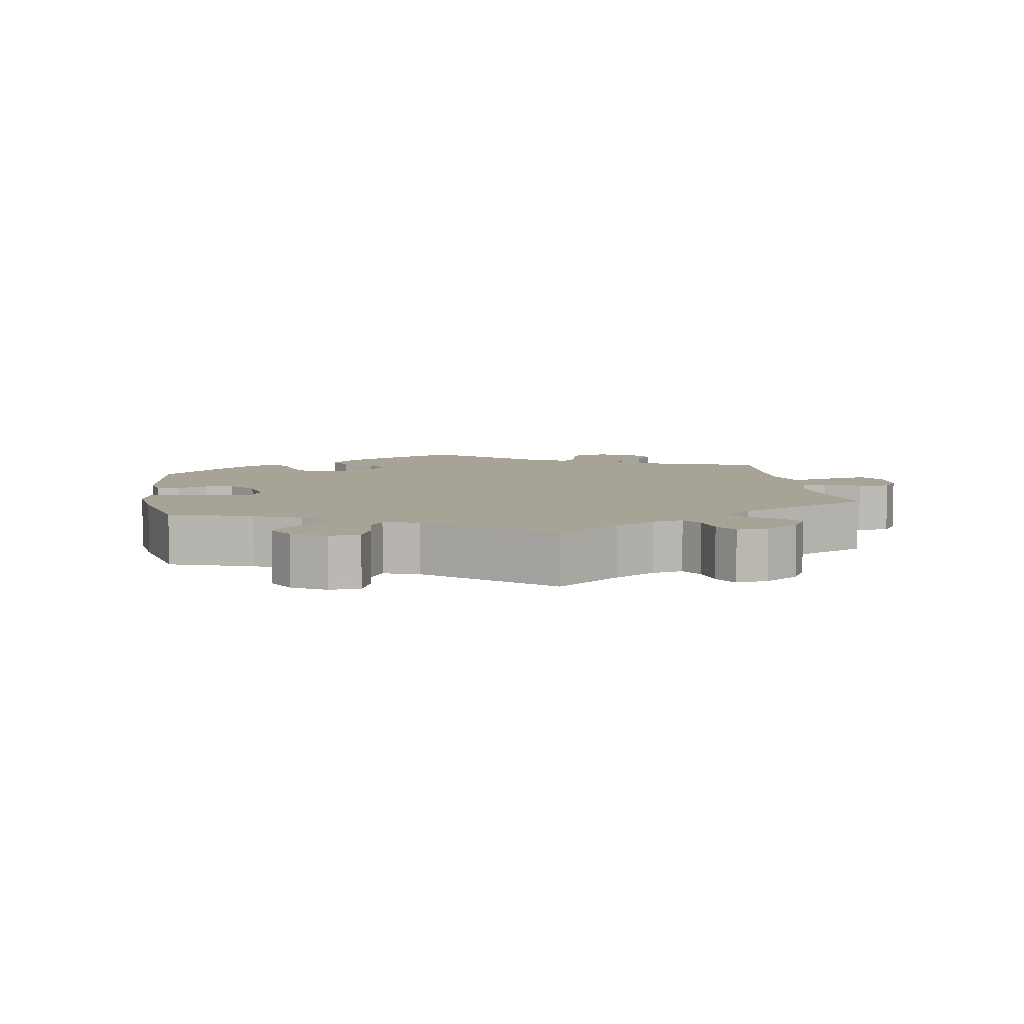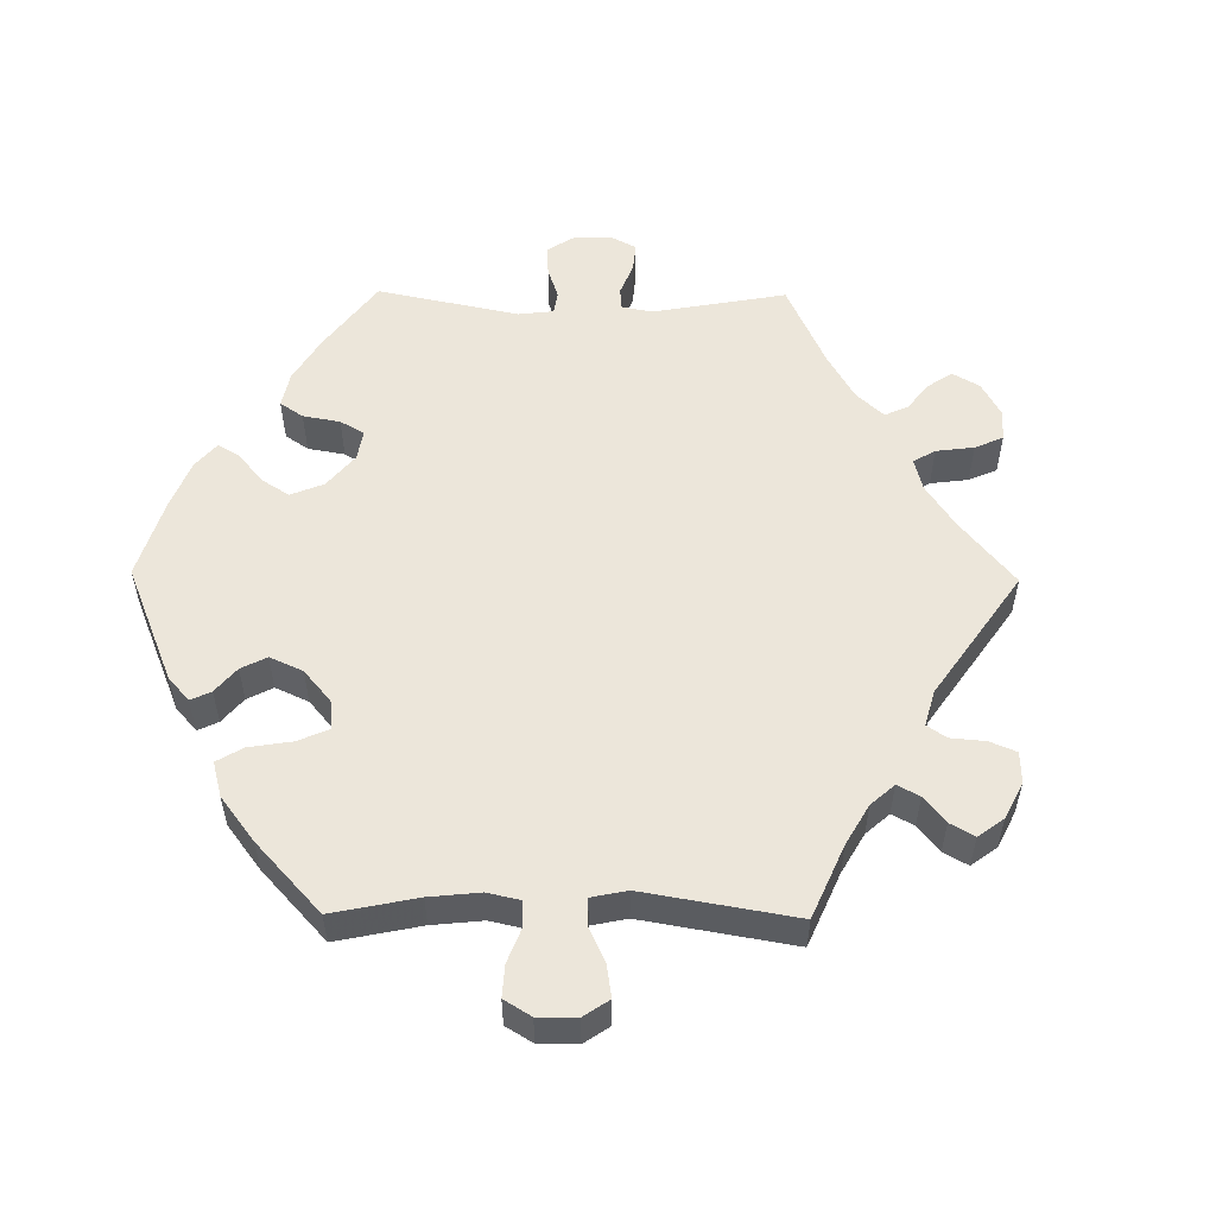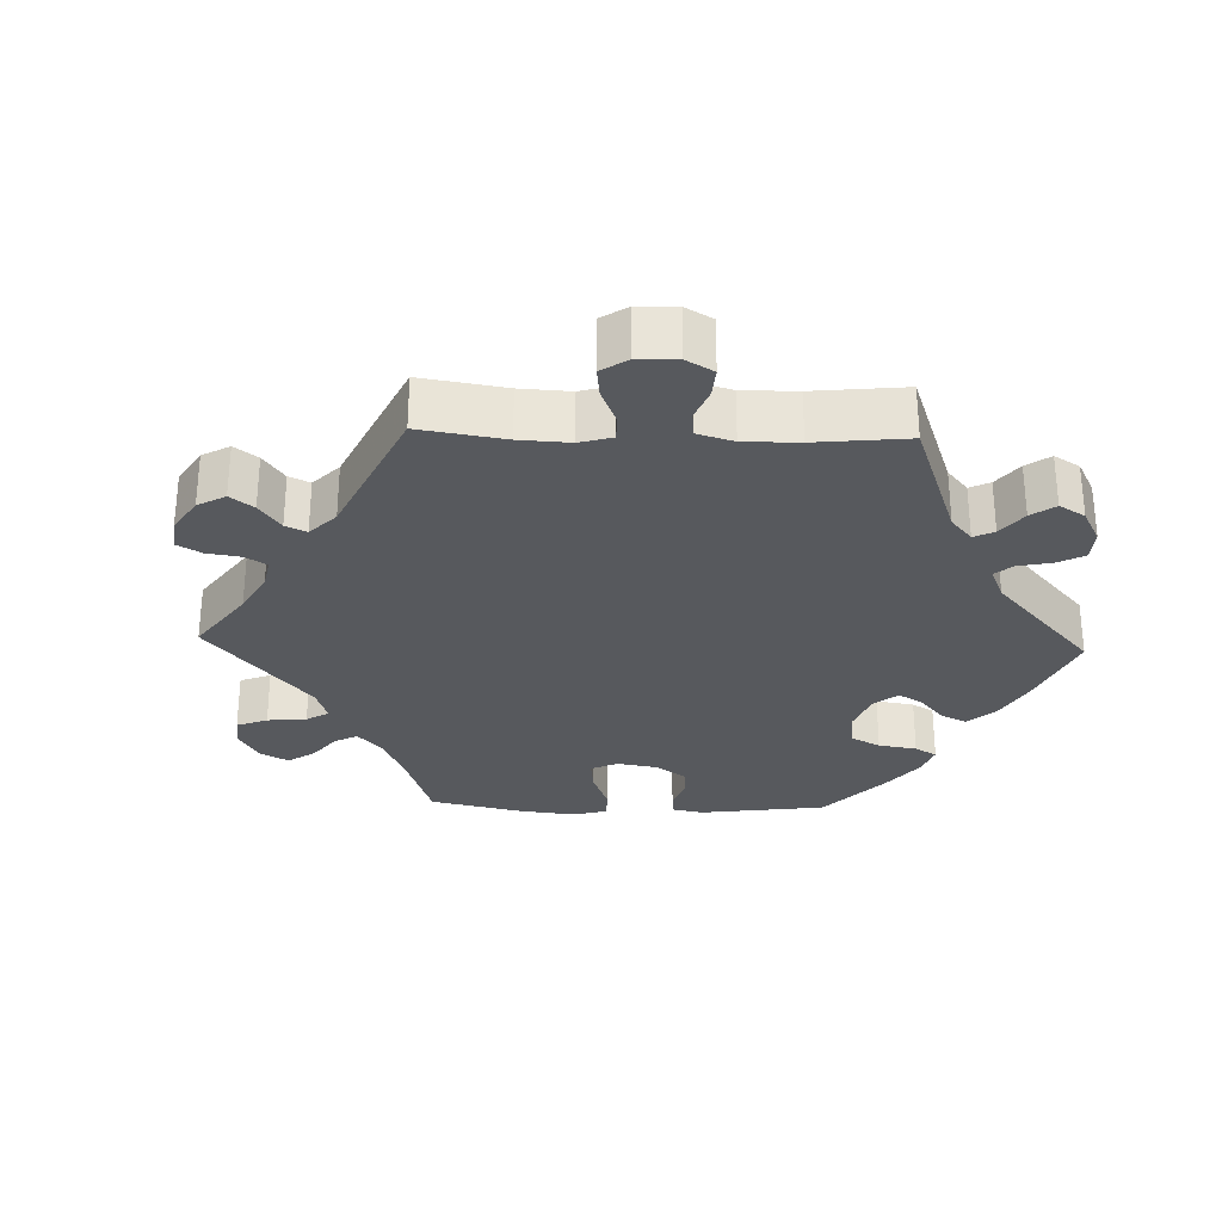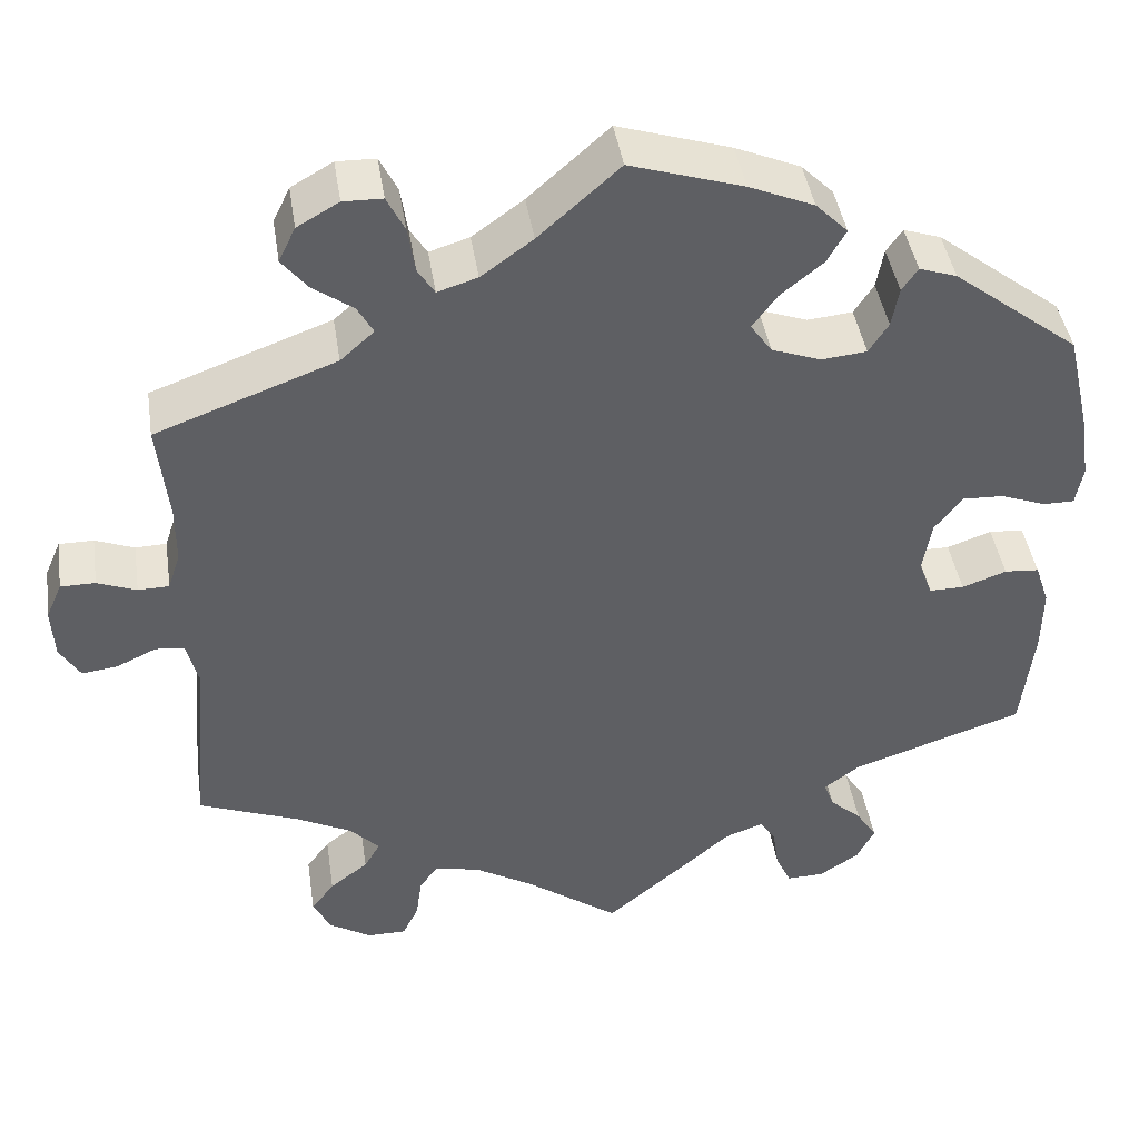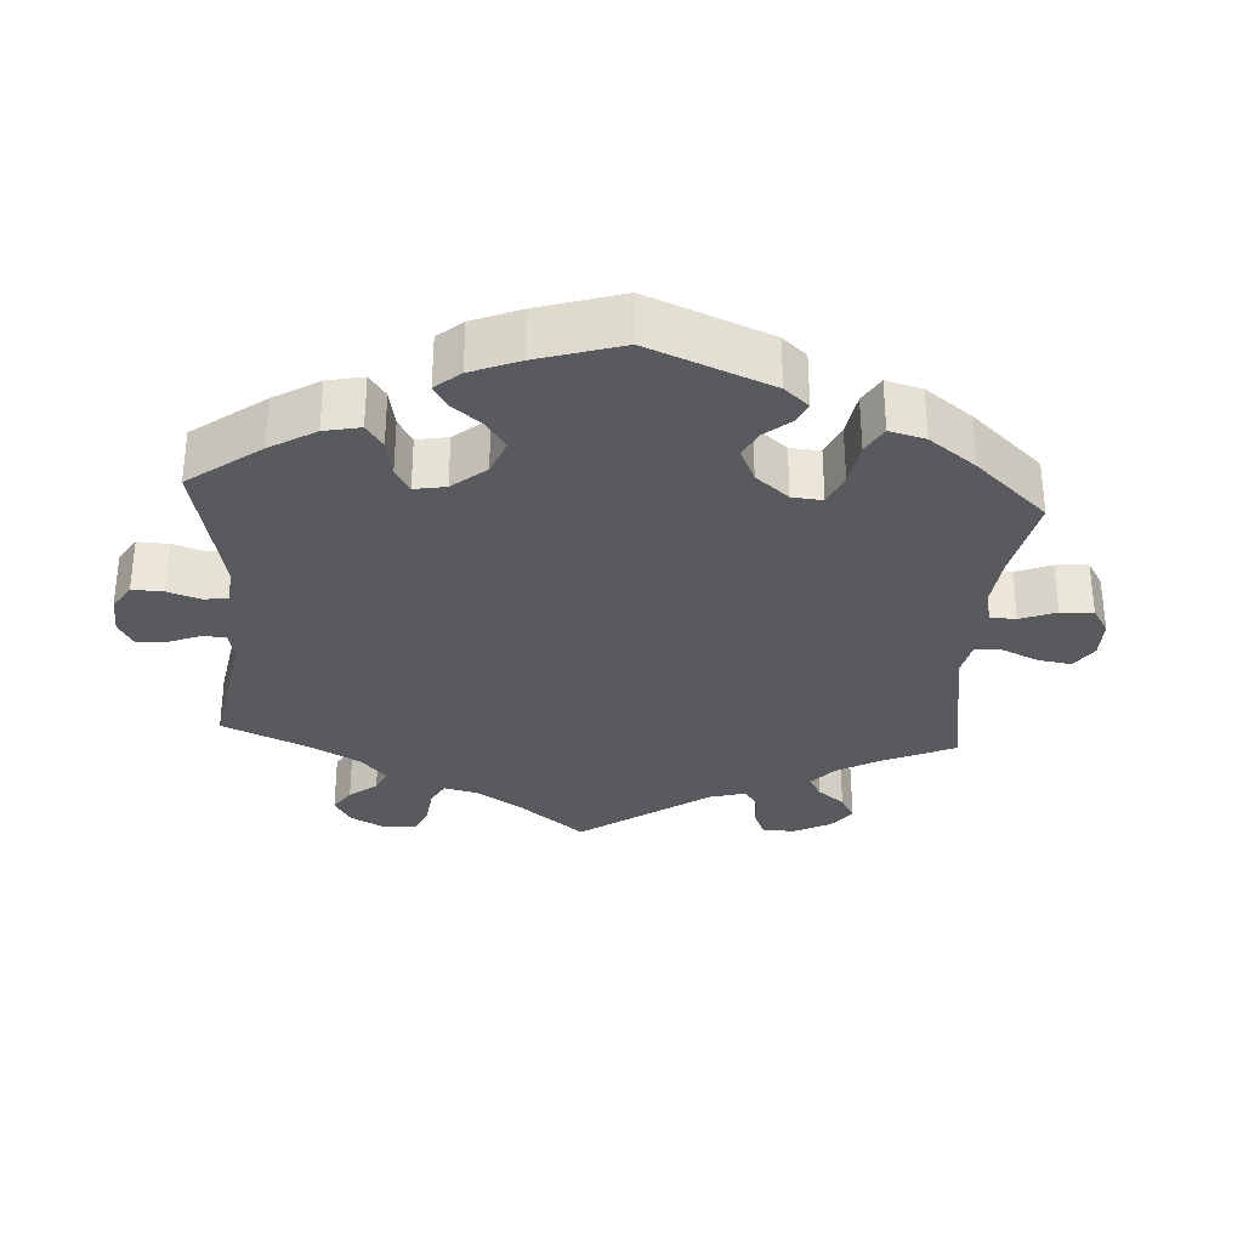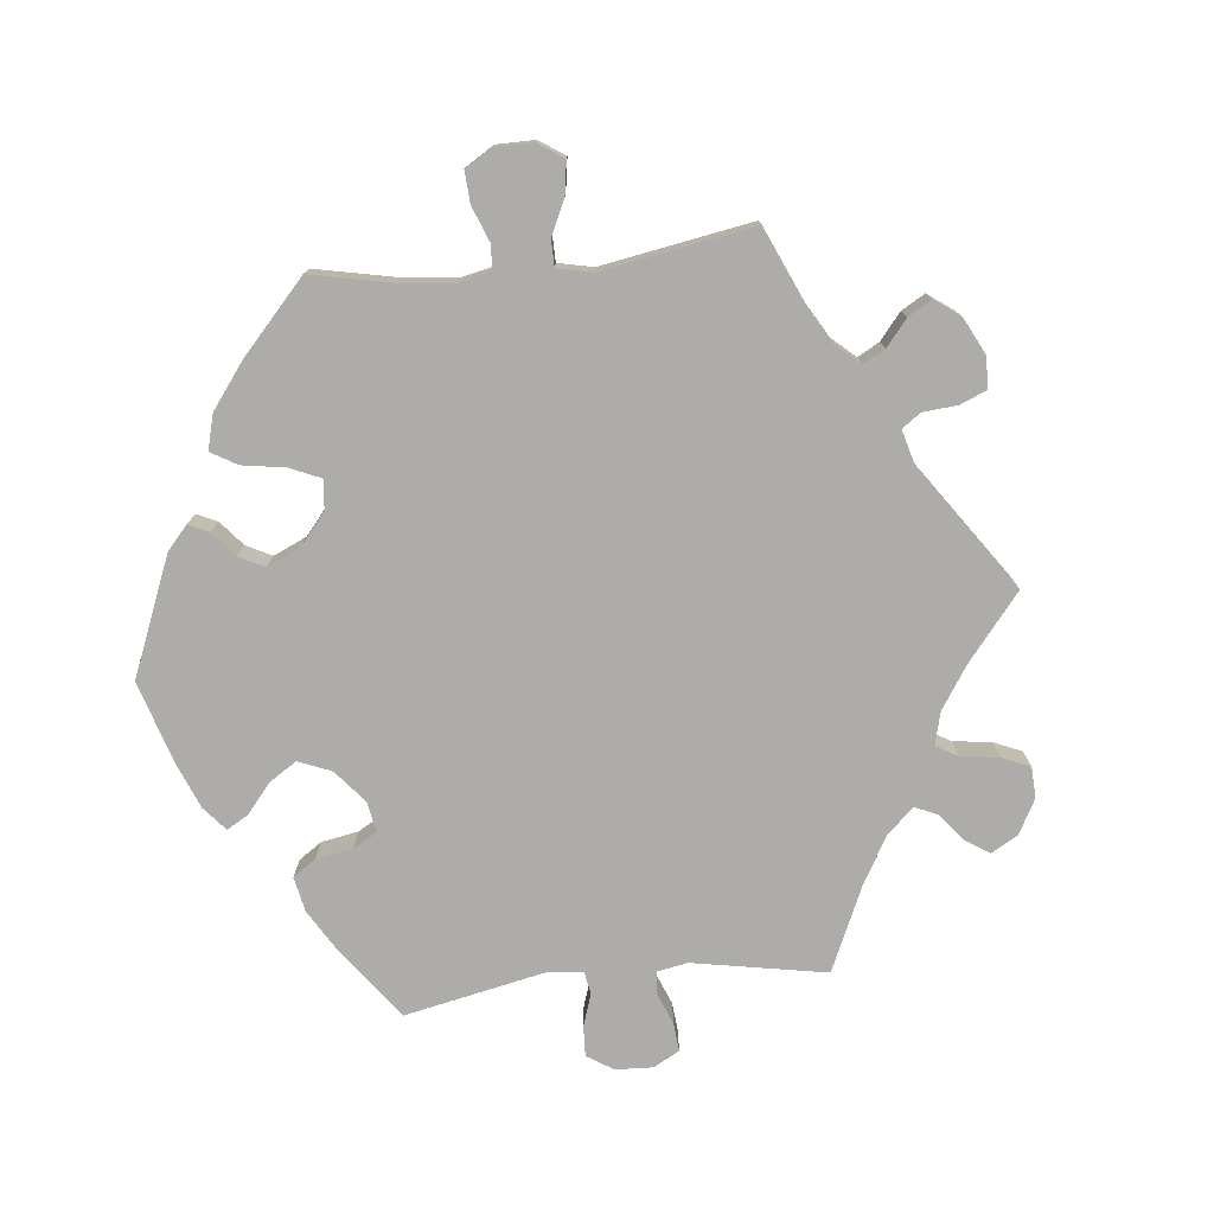
<metadata>
{"format":"obj","ext":"obj","renderer":"f3d","projection":"perspective","resolution":1024,"background":"white","views":[{"elev":6.7,"azim":50.6,"up":"+Y"},{"elev":54.3,"azim":30.7,"up":"+Y"},{"elev":-29.1,"azim":148.0,"up":"+Y"},{"elev":43.0,"azim":171.3,"up":"+Z"},{"elev":-31.3,"azim":-63.6,"up":"+Y"},{"elev":-76.6,"azim":36.1,"up":"+Y"}]}
</metadata>
<code>
v 0.388 0.07 -0.332
v 0.325 0.07 -0.364
v 0.292 0.07 -0.398
v 0.31 0.07 -0.429
v 0.353 0.07 -0.462
v 0.379 0.07 -0.497
v 0.359 0.07 -0.536
v 0.312 0.07 -0.565
v 0.268 0.07 -0.565
v 0.25 0.07 -0.528
v 0.243 0.07 -0.48
v 0.222 0.07 -0.451
v 0.171 0.07 -0.463
v 0.105 0.07 -0.502
v 0 0.07 -0.578
v -0.146 0.07 -0.454
v -0.188 0.07 -0.439
v -0.206 0.07 -0.465
v -0.213 0.07 -0.513
v -0.23 0.07 -0.55
v -0.272 0.07 -0.549
v -0.317 0.07 -0.52
v -0.337 0.07 -0.481
v -0.314 0.07 -0.445
v -0.278 0.07 -0.413
v -0.267 0.07 -0.383
v -0.307 0.07 -0.353
v -0.501 0.07 -0.289
v -0.515 0.07 -0.167
v -0.516 0.07 -0.094
v -0.5 0.07 -0.046
v -0.461 0.07 -0.043
v -0.411 0.07 -0.061
v -0.372 0.07 -0.061
v -0.357 0.07 -0.02
v -0.367 0.07 0.039
v -0.398 0.07 0.079
v -0.444 0.07 0.077
v -0.495 0.07 0.058
v -0.53 0.07 0.058
v -0.538 0.07 0.102
v -0.528 0.07 0.172
v -0.501 0.07 0.289
v -0.359 0.07 0.399
v -0.317 0.07 0.413
v -0.299 0.07 0.387
v -0.291 0.07 0.342
v -0.269 0.07 0.308
v -0.218 0.07 0.303
v -0.163 0.07 0.323
v -0.139 0.07 0.357
v -0.167 0.07 0.395
v -0.215 0.07 0.434
v -0.236 0.07 0.471
v -0.2 0.07 0.507
v -0.127 0.07 0.538
v 0 0.07 0.578
v 0.091 0.07 0.497
v 0.149 0.07 0.455
v 0.194 0.07 0.441
v 0.213 0.07 0.471
v 0.221 0.07 0.523
v 0.241 0.07 0.563
v 0.285 0.07 0.564
v 0.332 0.07 0.537
v 0.351 0.07 0.498
v 0.322 0.07 0.462
v 0.277 0.07 0.43
v 0.259 0.07 0.398
v 0.297 0.07 0.364
v 0.5 0.07 0.289
v 0.488 0.07 0.178
v 0.488 0.07 0.113
v 0.502 0.07 0.071
v 0.537 0.07 0.07
v 0.581 0.07 0.087
v 0.62 0.07 0.087
v 0.638 0.07 0.046
v 0.635 0.07 -0.011
v 0.612 0.07 -0.049
v 0.572 0.07 -0.044
v 0.527 0.07 -0.023
v 0.495 0.07 -0.026
v 0.482 0.07 -0.076
v 0.5 0.07 -0.289
v 0.388 0 -0.332
v 0.325 0 -0.364
v 0.292 0 -0.398
v 0.31 0 -0.429
v 0.353 0 -0.462
v 0.379 0 -0.497
v 0.359 0 -0.536
v 0.312 0 -0.565
v 0.268 0 -0.565
v 0.25 0 -0.528
v 0.243 0 -0.48
v 0.222 0 -0.451
v 0.171 0 -0.463
v 0.105 0 -0.502
v 0 0 -0.578
v -0.146 0 -0.454
v -0.188 0 -0.439
v -0.206 0 -0.465
v -0.213 0 -0.513
v -0.23 0 -0.55
v -0.272 0 -0.549
v -0.317 0 -0.52
v -0.337 0 -0.481
v -0.314 0 -0.445
v -0.278 0 -0.413
v -0.267 0 -0.383
v -0.307 0 -0.353
v -0.501 0 -0.289
v -0.515 0 -0.167
v -0.516 0 -0.094
v -0.5 0 -0.046
v -0.461 0 -0.043
v -0.411 0 -0.061
v -0.372 0 -0.061
v -0.357 0 -0.02
v -0.367 0 0.039
v -0.398 0 0.079
v -0.444 0 0.077
v -0.495 0 0.058
v -0.53 0 0.058
v -0.538 0 0.102
v -0.528 0 0.172
v -0.501 0 0.289
v -0.359 0 0.399
v -0.317 0 0.413
v -0.299 0 0.387
v -0.291 0 0.342
v -0.269 0 0.308
v -0.218 0 0.303
v -0.163 0 0.323
v -0.139 0 0.357
v -0.167 0 0.395
v -0.215 0 0.434
v -0.236 0 0.471
v -0.2 0 0.507
v -0.127 0 0.538
v 0 0 0.578
v 0.091 0 0.497
v 0.149 0 0.455
v 0.194 0 0.441
v 0.213 0 0.471
v 0.221 0 0.523
v 0.241 0 0.563
v 0.285 0 0.564
v 0.332 0 0.537
v 0.351 0 0.498
v 0.322 0 0.462
v 0.277 0 0.43
v 0.259 0 0.398
v 0.297 0 0.364
v 0.5 0 0.289
v 0.488 0 0.178
v 0.488 0 0.113
v 0.502 0 0.071
v 0.537 0 0.07
v 0.581 0 0.087
v 0.62 0 0.087
v 0.638 0 0.046
v 0.635 0 -0.011
v 0.612 0 -0.049
v 0.572 0 -0.044
v 0.527 0 -0.023
v 0.495 0 -0.026
v 0.482 0 -0.076
v 0.5 0 -0.289
f 84 85 1
f 83 84 1 2
f 79 80 81 82
f 79 82 83
f 78 79 83
f 75 76 77 78
f 74 75 78 83
f 73 74 83 2
f 70 71 72
f 69 70 72 73
f 65 66 67 68
f 65 68 69
f 64 65 69
f 61 62 63 64
f 60 61 64 69
f 59 60 69 73
f 55 56 57 58
f 52 53 54 55
f 51 52 55 58
f 50 51 58 59
f 44 45 46 47
f 44 47 48
f 43 44 48
f 42 43 48 49
f 38 39 40 41
f 37 38 41 42
f 30 31 32 33
f 30 33 34
f 27 28 29 30
f 26 27 30 34
f 22 23 24 25
f 22 25 26
f 21 22 26
f 18 19 20 21
f 17 18 21 26
f 16 17 26 34
f 14 15 16 34
f 8 9 10 11
f 8 11 12
f 7 8 12
f 4 5 6 7
f 3 4 7 12
f 2 3 12 13
f 50 59 73 2
f 37 42 49 50
f 36 37 50 2
f 35 36 2 13
f 13 14 34 35
f 86 170 169
f 87 86 169 168
f 167 166 165 164
f 168 167 164
f 168 164 163
f 163 162 161 160
f 168 163 160 159
f 87 168 159 158
f 157 156 155
f 158 157 155 154
f 153 152 151 150
f 154 153 150
f 154 150 149
f 149 148 147 146
f 154 149 146 145
f 158 154 145 144
f 143 142 141 140
f 140 139 138 137
f 143 140 137 136
f 144 143 136 135
f 132 131 130 129
f 133 132 129
f 133 129 128
f 134 133 128 127
f 126 125 124 123
f 127 126 123 122
f 118 117 116 115
f 119 118 115
f 115 114 113 112
f 119 115 112 111
f 110 109 108 107
f 111 110 107
f 111 107 106
f 106 105 104 103
f 111 106 103 102
f 119 111 102 101
f 119 101 100 99
f 96 95 94 93
f 97 96 93
f 97 93 92
f 92 91 90 89
f 97 92 89 88
f 98 97 88 87
f 87 158 144 135
f 135 134 127 122
f 87 135 122 121
f 98 87 121 120
f 120 119 99 98
f 1 86 87 2
f 2 87 88 3
f 3 88 89 4
f 4 89 90 5
f 5 90 91 6
f 6 91 92 7
f 7 92 93 8
f 8 93 94 9
f 9 94 95 10
f 10 95 96 11
f 11 96 97 12
f 12 97 98 13
f 13 98 99 14
f 14 99 100 15
f 15 100 101 16
f 16 101 102 17
f 17 102 103 18
f 18 103 104 19
f 19 104 105 20
f 20 105 106 21
f 21 106 107 22
f 22 107 108 23
f 23 108 109 24
f 24 109 110 25
f 25 110 111 26
f 26 111 112 27
f 27 112 113 28
f 28 113 114 29
f 29 114 115 30
f 30 115 116 31
f 31 116 117 32
f 32 117 118 33
f 33 118 119 34
f 34 119 120 35
f 35 120 121 36
f 36 121 122 37
f 37 122 123 38
f 38 123 124 39
f 39 124 125 40
f 40 125 126 41
f 41 126 127 42
f 42 127 128 43
f 43 128 129 44
f 44 129 130 45
f 45 130 131 46
f 46 131 132 47
f 47 132 133 48
f 48 133 134 49
f 49 134 135 50
f 50 135 136 51
f 51 136 137 52
f 52 137 138 53
f 53 138 139 54
f 54 139 140 55
f 55 140 141 56
f 56 141 142 57
f 57 142 143 58
f 58 143 144 59
f 59 144 145 60
f 60 145 146 61
f 61 146 147 62
f 62 147 148 63
f 63 148 149 64
f 64 149 150 65
f 65 150 151 66
f 66 151 152 67
f 67 152 153 68
f 68 153 154 69
f 69 154 155 70
f 70 155 156 71
f 71 156 157 72
f 72 157 158 73
f 73 158 159 74
f 74 159 160 75
f 75 160 161 76
f 76 161 162 77
f 77 162 163 78
f 78 163 164 79
f 79 164 165 80
f 80 165 166 81
f 81 166 167 82
f 82 167 168 83
f 83 168 169 84
f 84 169 170 85
f 85 170 86 1

</code>
